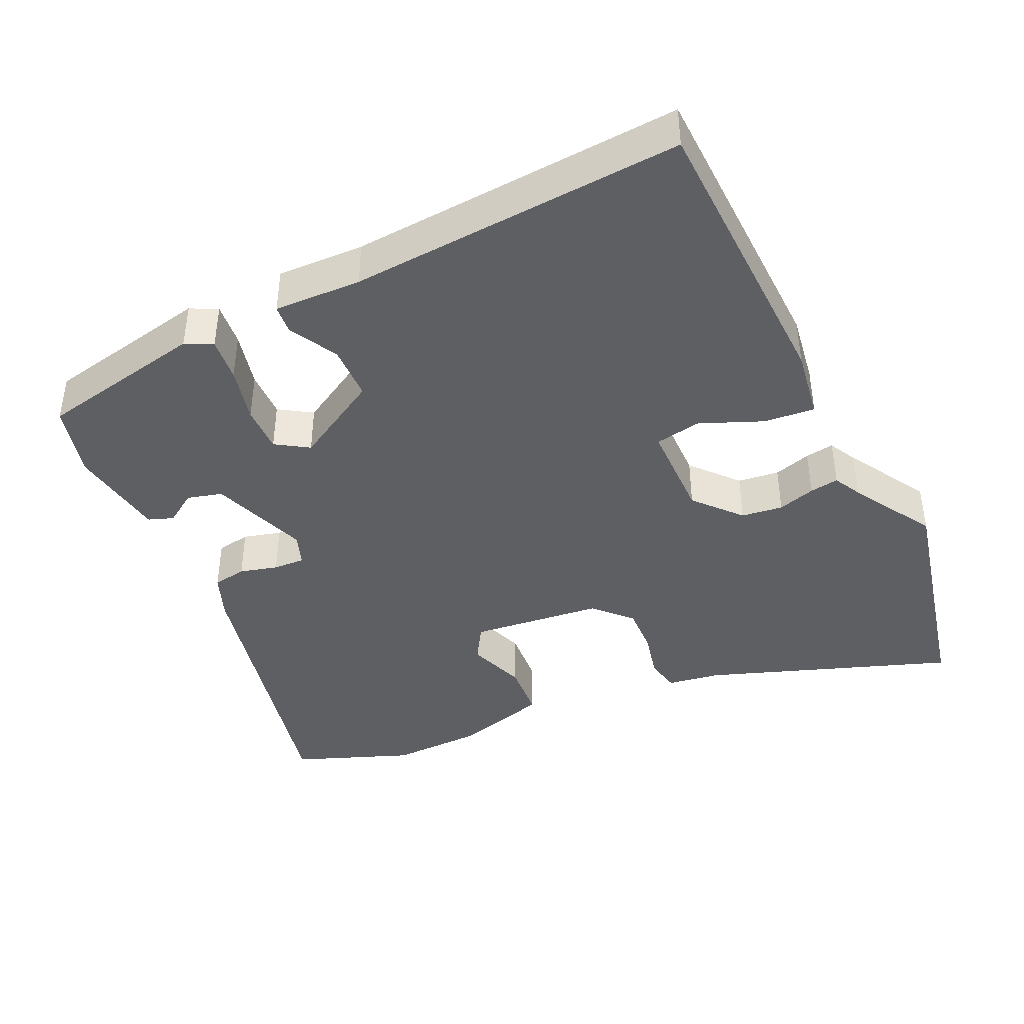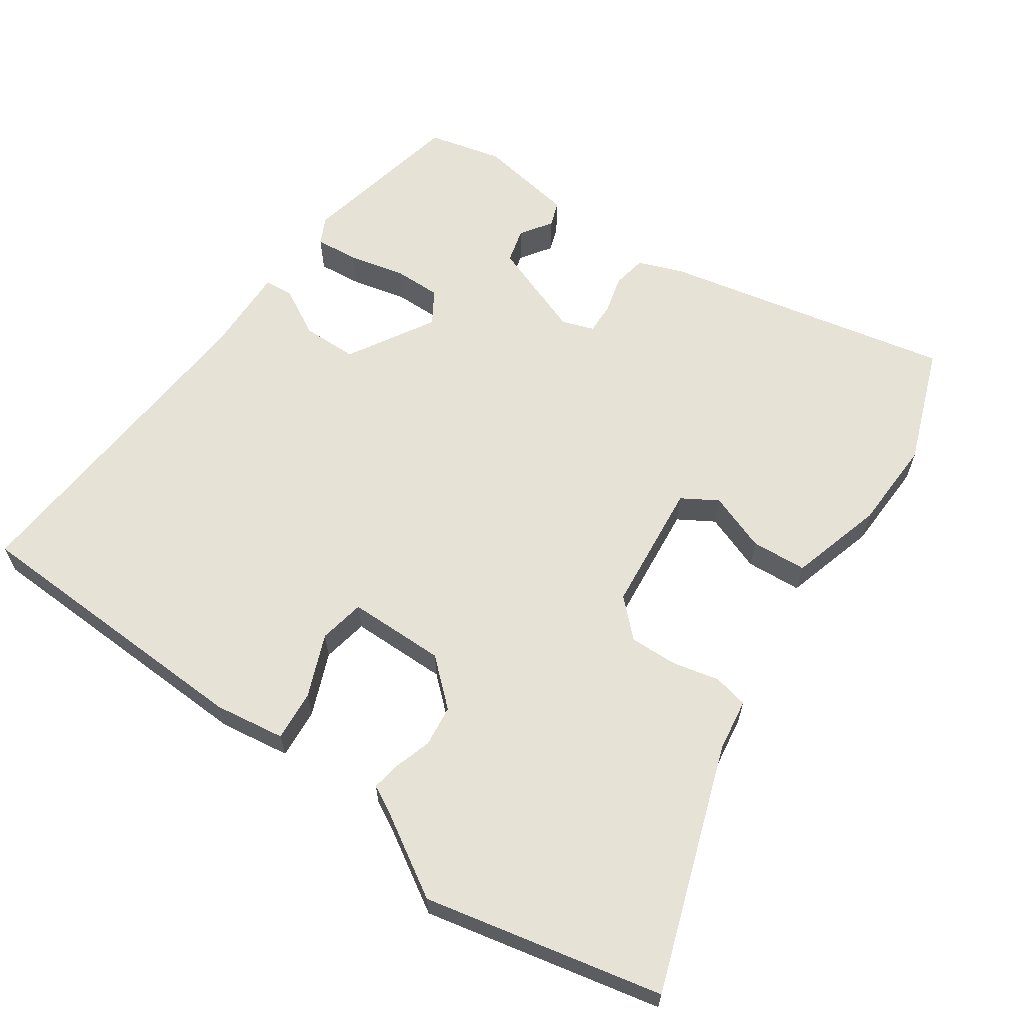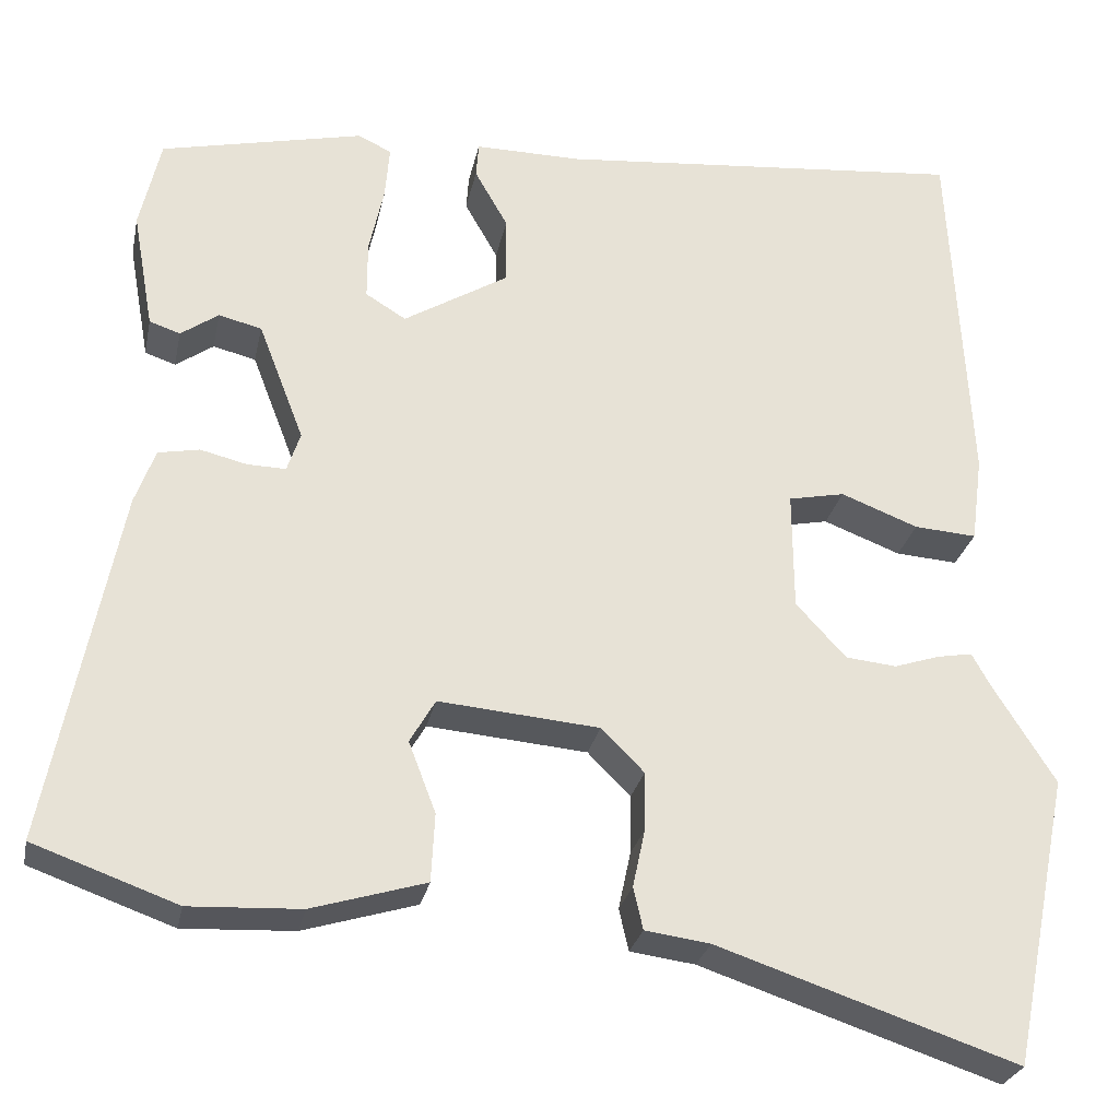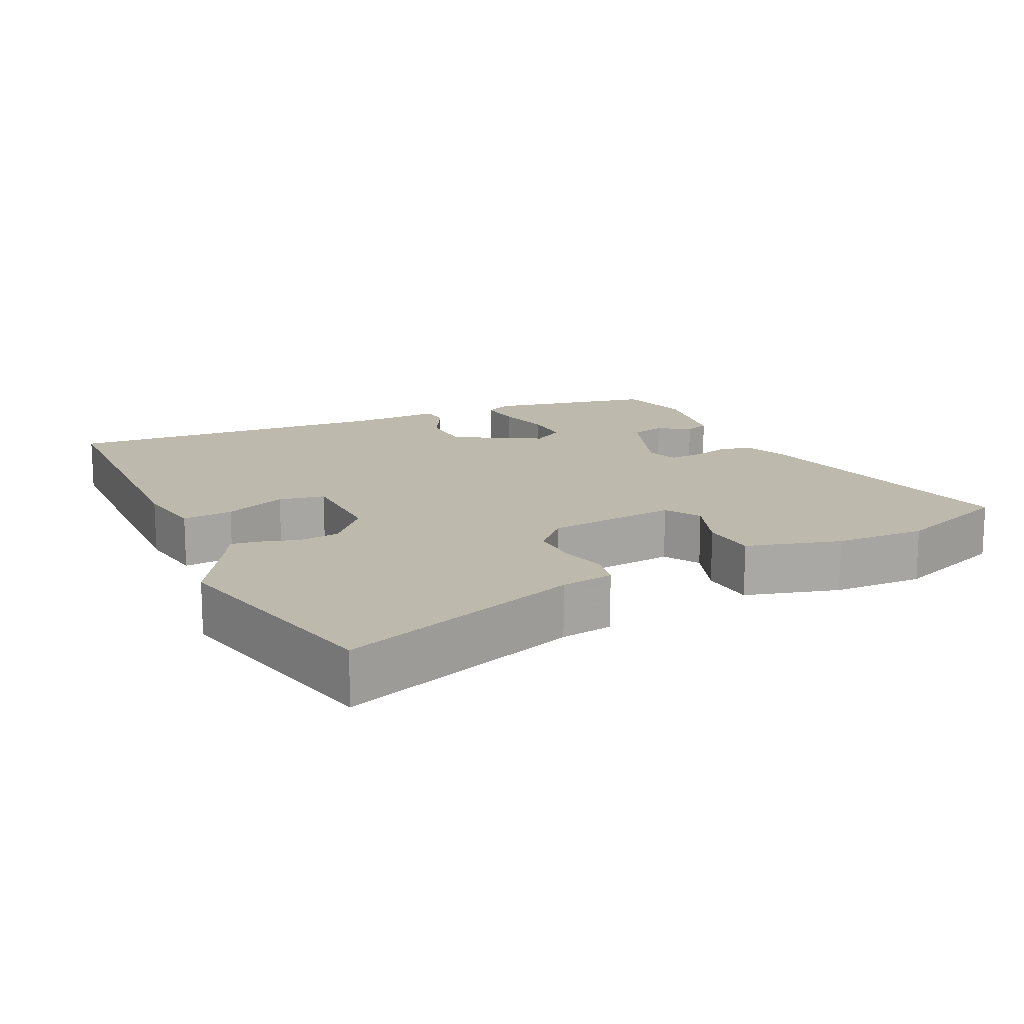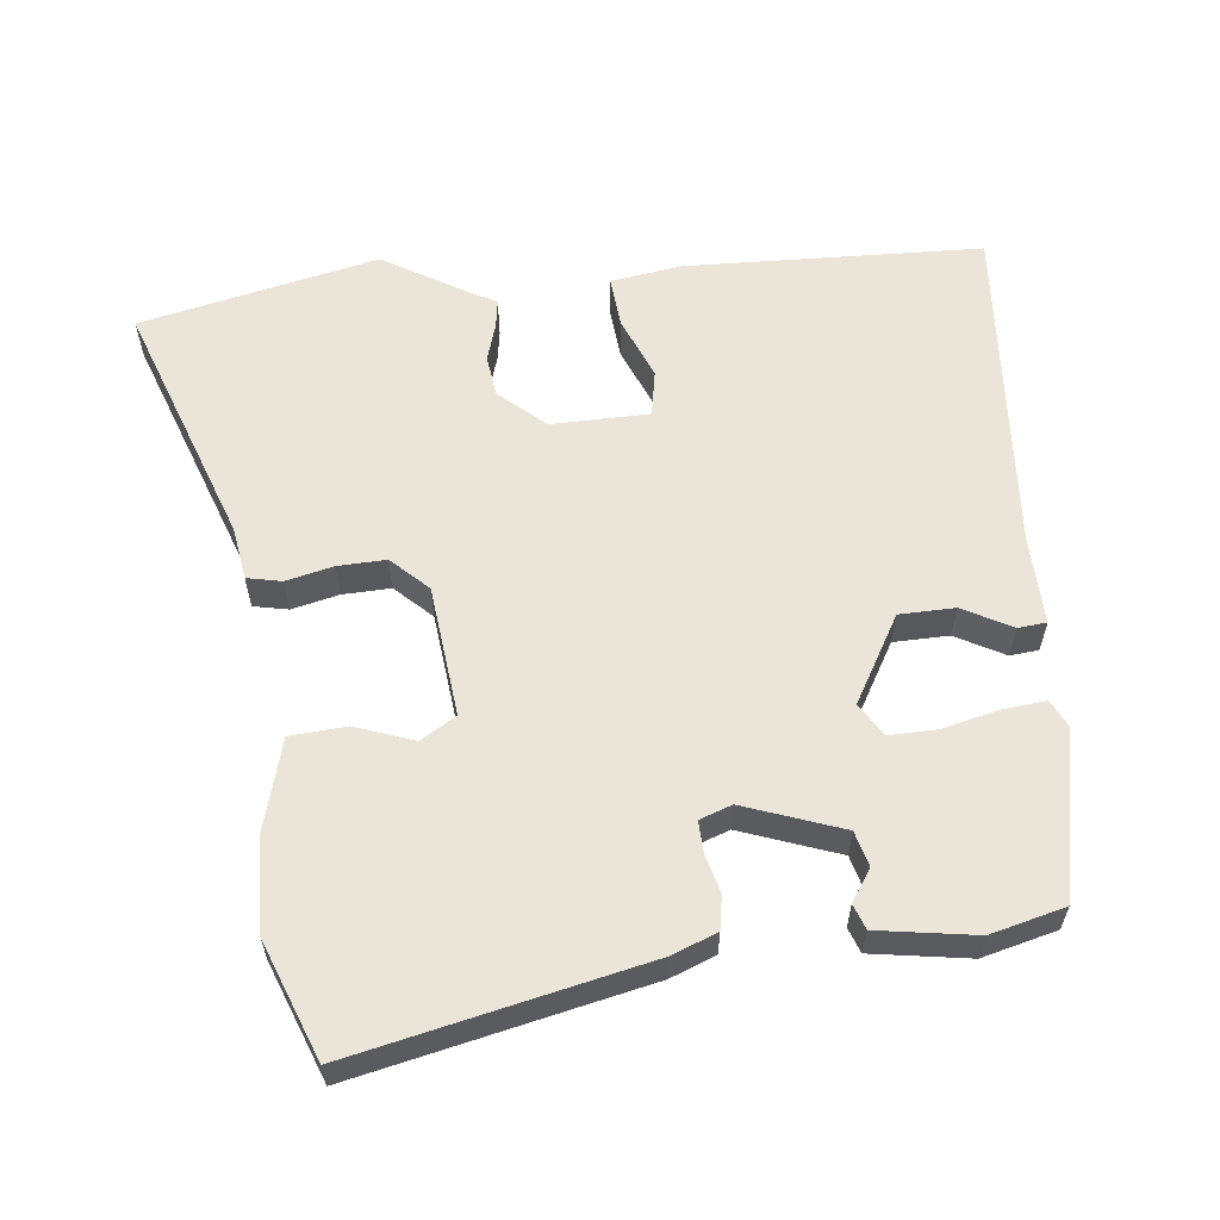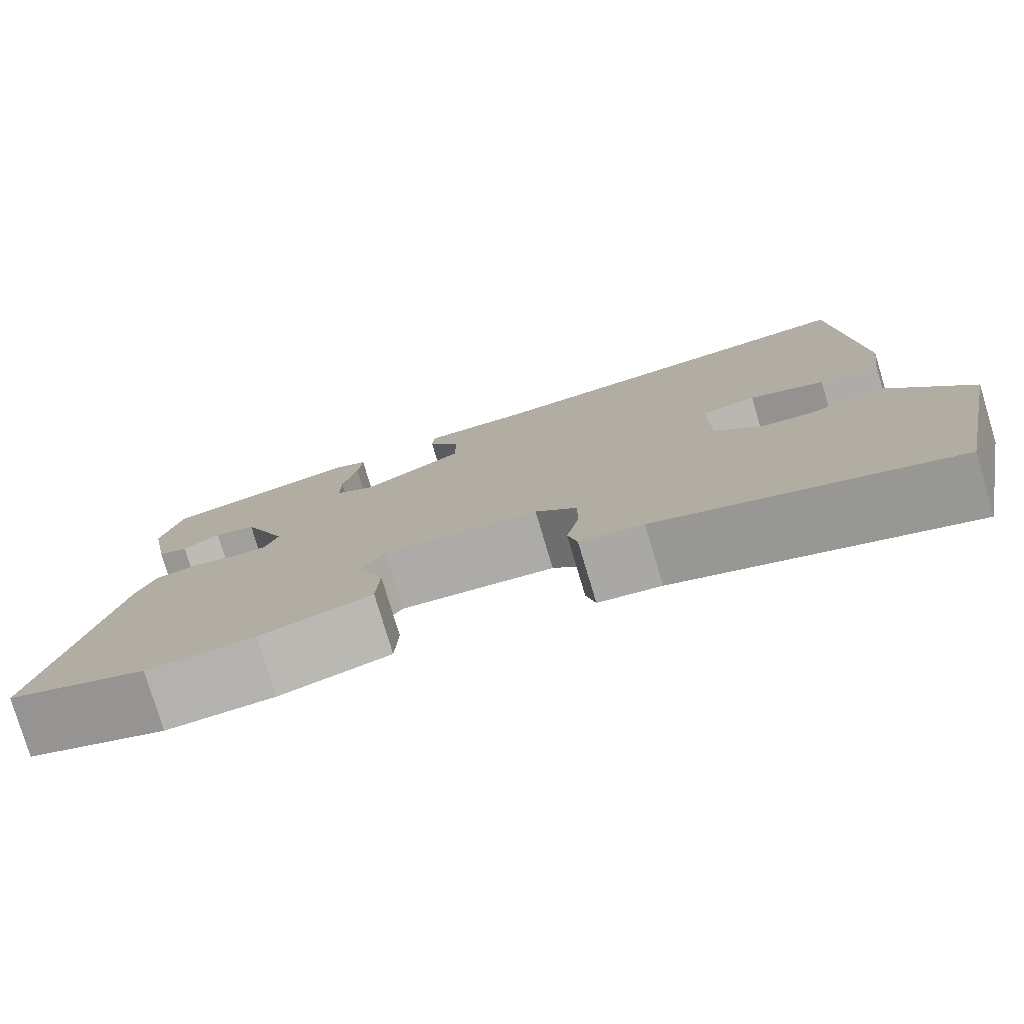
<metadata>
{"format":"obj","ext":"obj","renderer":"f3d","projection":"perspective","resolution":1024,"background":"white","views":[{"elev":-41.7,"azim":23.8,"up":"+Y"},{"elev":63.1,"azim":123.9,"up":"+Y"},{"elev":-27.0,"azim":-11.5,"up":"+Z"},{"elev":15.2,"azim":153.3,"up":"+Y"},{"elev":59.6,"azim":-97.3,"up":"+Y"},{"elev":-78.7,"azim":16.7,"up":"+Z"}]}
</metadata>
<code>
v -0.512 0.07 0.411
v -0.281 0.07 0.463
v -0.243 0.07 0.445
v -0.248 0.07 0.384
v -0.265 0.07 0.306
v -0.265 0.07 0.24
v -0.219 0.07 0.212
v -0.1 0.07 0.284
v -0.1 0.07 0.361
v -0.138 0.07 0.428
v -0.135 0.07 0.468
v -0.013 0.07 0.467
v 0.453 0.07 0.509
v 0.475 0.07 0.096
v 0.462 0.07 -0.003
v 0.391 0.07 0.002
v 0.303 0.07 0.036
v 0.239 0.07 0.023
v 0.24 0.07 -0.113
v 0.297 0.07 -0.175
v 0.355 0.07 -0.181
v 0.407 0.07 -0.164
v 0.447 0.07 -0.157
v 0.468 0.07 -0.195
v 0.539 0.07 -0.308
v 0.472 0.07 -0.641
v 0.13 0.07 -0.527
v 0.056 0.07 -0.517
v 0.045 0.07 -0.469
v 0.059 0.07 -0.403
v 0.06 0.07 -0.336
v 0.011 0.07 -0.287
v -0.172 0.07 -0.271
v -0.201 0.07 -0.321
v -0.17 0.07 -0.402
v -0.174 0.07 -0.48
v -0.304 0.07 -0.519
v -0.431 0.07 -0.525
v -0.595 0.07 -0.466
v -0.515 0.07 -0.06
v -0.492 0.07 0.003
v -0.445 0.07 0.012
v -0.392 0.07 -0.001
v -0.348 0.07 -0.002
v -0.333 0.07 0.043
v -0.385 0.07 0.178
v -0.434 0.07 0.19
v -0.477 0.07 0.16
v -0.512 0.07 0.172
v -0.536 0.07 0.307
v -0.512 0 0.411
v -0.281 0 0.463
v -0.243 0 0.445
v -0.248 0 0.384
v -0.265 0 0.306
v -0.265 0 0.24
v -0.219 0 0.212
v -0.1 0 0.284
v -0.1 0 0.361
v -0.138 0 0.428
v -0.135 0 0.468
v -0.013 0 0.467
v 0.453 0 0.509
v 0.475 0 0.096
v 0.462 0 -0.003
v 0.391 0 0.002
v 0.303 0 0.036
v 0.239 0 0.023
v 0.24 0 -0.113
v 0.297 0 -0.175
v 0.355 0 -0.181
v 0.407 0 -0.164
v 0.447 0 -0.157
v 0.468 0 -0.195
v 0.539 0 -0.308
v 0.472 0 -0.641
v 0.13 0 -0.527
v 0.056 0 -0.517
v 0.045 0 -0.469
v 0.059 0 -0.403
v 0.06 0 -0.336
v 0.011 0 -0.287
v -0.172 0 -0.271
v -0.201 0 -0.321
v -0.17 0 -0.402
v -0.174 0 -0.48
v -0.304 0 -0.519
v -0.431 0 -0.525
v -0.595 0 -0.466
v -0.515 0 -0.06
v -0.492 0 0.003
v -0.445 0 0.012
v -0.392 0 -0.001
v -0.348 0 -0.002
v -0.333 0 0.043
v -0.385 0 0.178
v -0.434 0 0.19
v -0.477 0 0.16
v -0.512 0 0.172
v -0.536 0 0.307
f 47 48 49 50
f 46 47 50 1
f 40 41 42 43
f 40 43 44
f 39 40 44
f 38 39 44
f 37 38 44 45
f 34 35 36 37
f 27 28 29 30
f 27 30 31
f 24 25 26 27
f 24 27 31
f 21 22 23 24
f 20 21 24 31
f 19 20 31 32
f 14 15 16 17
f 12 13 14 17
f 12 17 18
f 9 10 11 12
f 8 9 12 18
f 7 8 18 19
f 2 3 4 5
f 46 1 2 5
f 45 46 5 6
f 34 37 45 6
f 7 19 32 33
f 6 7 33 34
f 100 99 98 97
f 51 100 97 96
f 93 92 91 90
f 94 93 90
f 94 90 89
f 94 89 88
f 95 94 88 87
f 87 86 85 84
f 80 79 78 77
f 81 80 77
f 77 76 75 74
f 81 77 74
f 74 73 72 71
f 81 74 71 70
f 82 81 70 69
f 67 66 65 64
f 67 64 63 62
f 68 67 62
f 62 61 60 59
f 68 62 59 58
f 69 68 58 57
f 55 54 53 52
f 55 52 51 96
f 56 55 96 95
f 56 95 87 84
f 83 82 69 57
f 84 83 57 56
f 1 51 52 2
f 2 52 53 3
f 3 53 54 4
f 4 54 55 5
f 5 55 56 6
f 6 56 57 7
f 7 57 58 8
f 8 58 59 9
f 9 59 60 10
f 10 60 61 11
f 11 61 62 12
f 12 62 63 13
f 13 63 64 14
f 14 64 65 15
f 15 65 66 16
f 16 66 67 17
f 17 67 68 18
f 18 68 69 19
f 19 69 70 20
f 20 70 71 21
f 21 71 72 22
f 22 72 73 23
f 23 73 74 24
f 24 74 75 25
f 25 75 76 26
f 26 76 77 27
f 27 77 78 28
f 28 78 79 29
f 29 79 80 30
f 30 80 81 31
f 31 81 82 32
f 32 82 83 33
f 33 83 84 34
f 34 84 85 35
f 35 85 86 36
f 36 86 87 37
f 37 87 88 38
f 38 88 89 39
f 39 89 90 40
f 40 90 91 41
f 41 91 92 42
f 42 92 93 43
f 43 93 94 44
f 44 94 95 45
f 45 95 96 46
f 46 96 97 47
f 47 97 98 48
f 48 98 99 49
f 49 99 100 50
f 50 100 51 1

</code>
